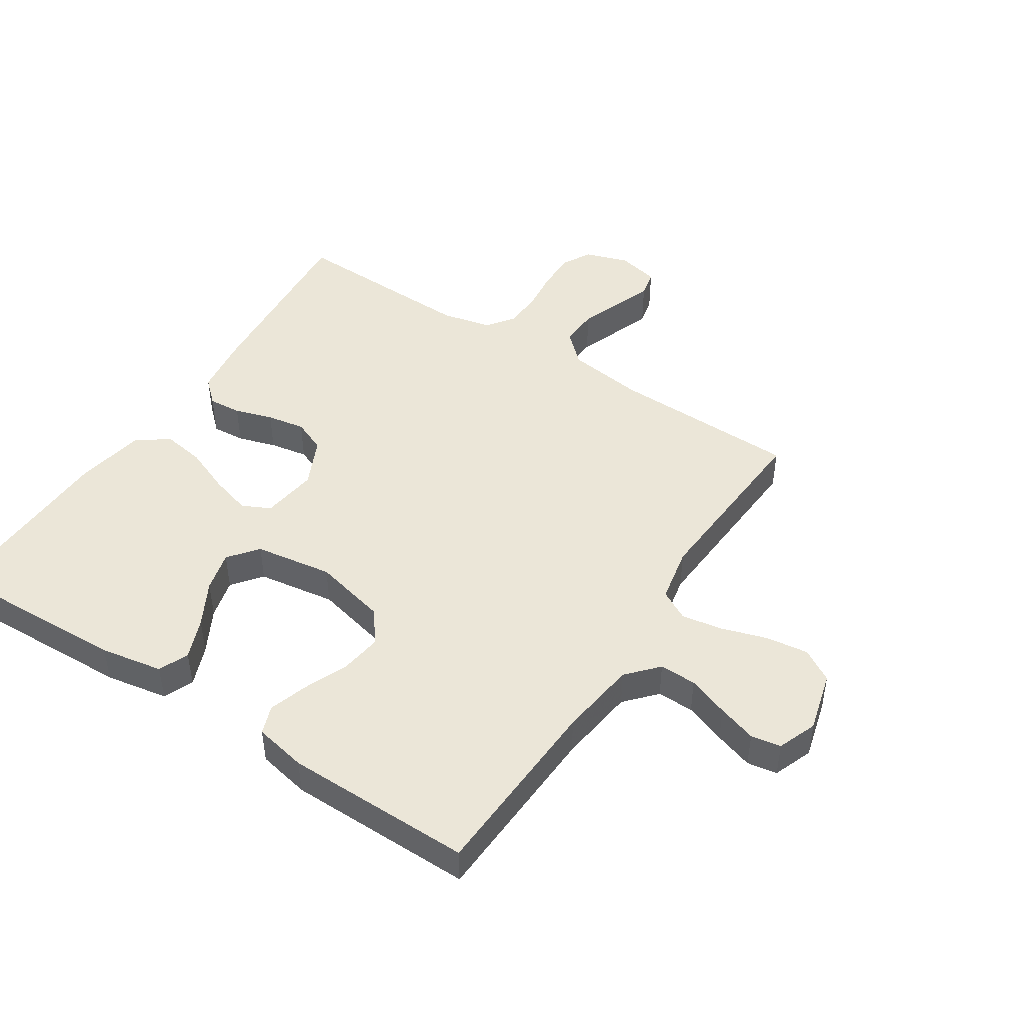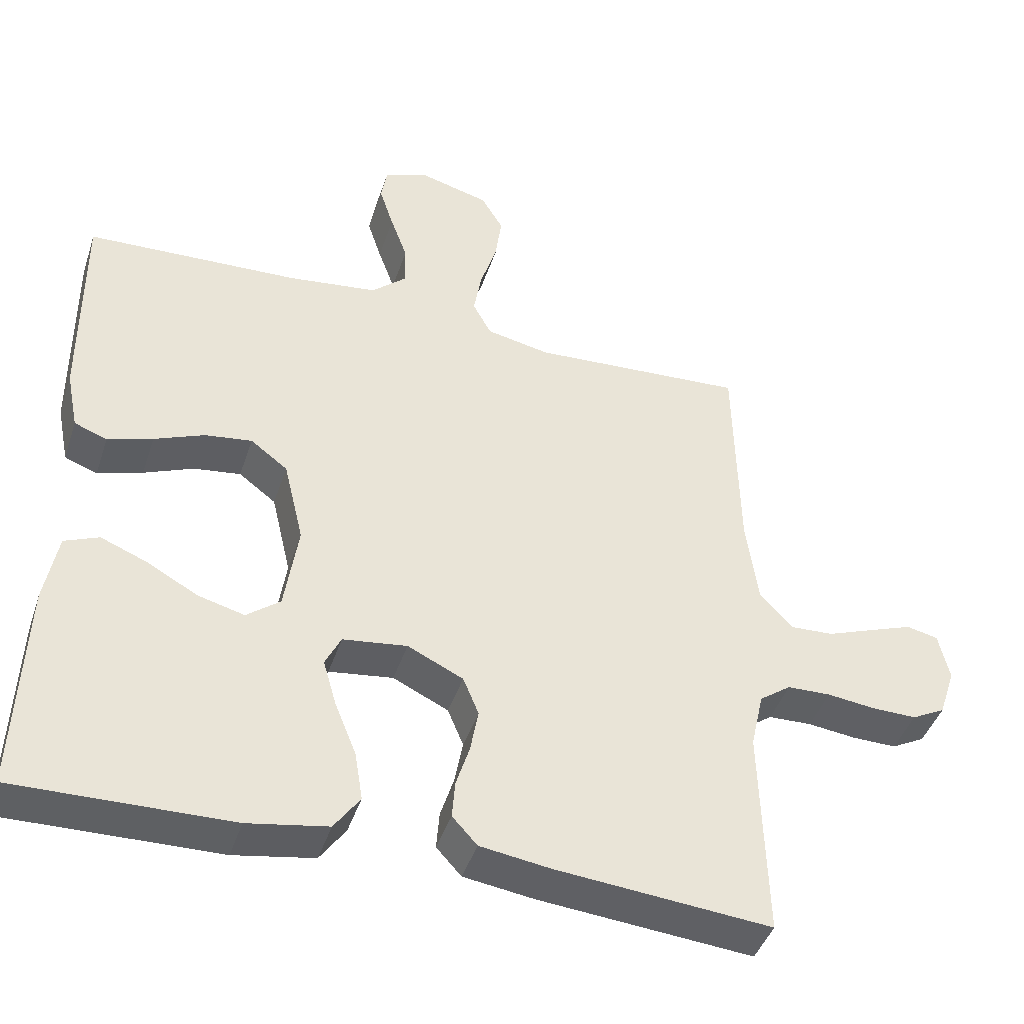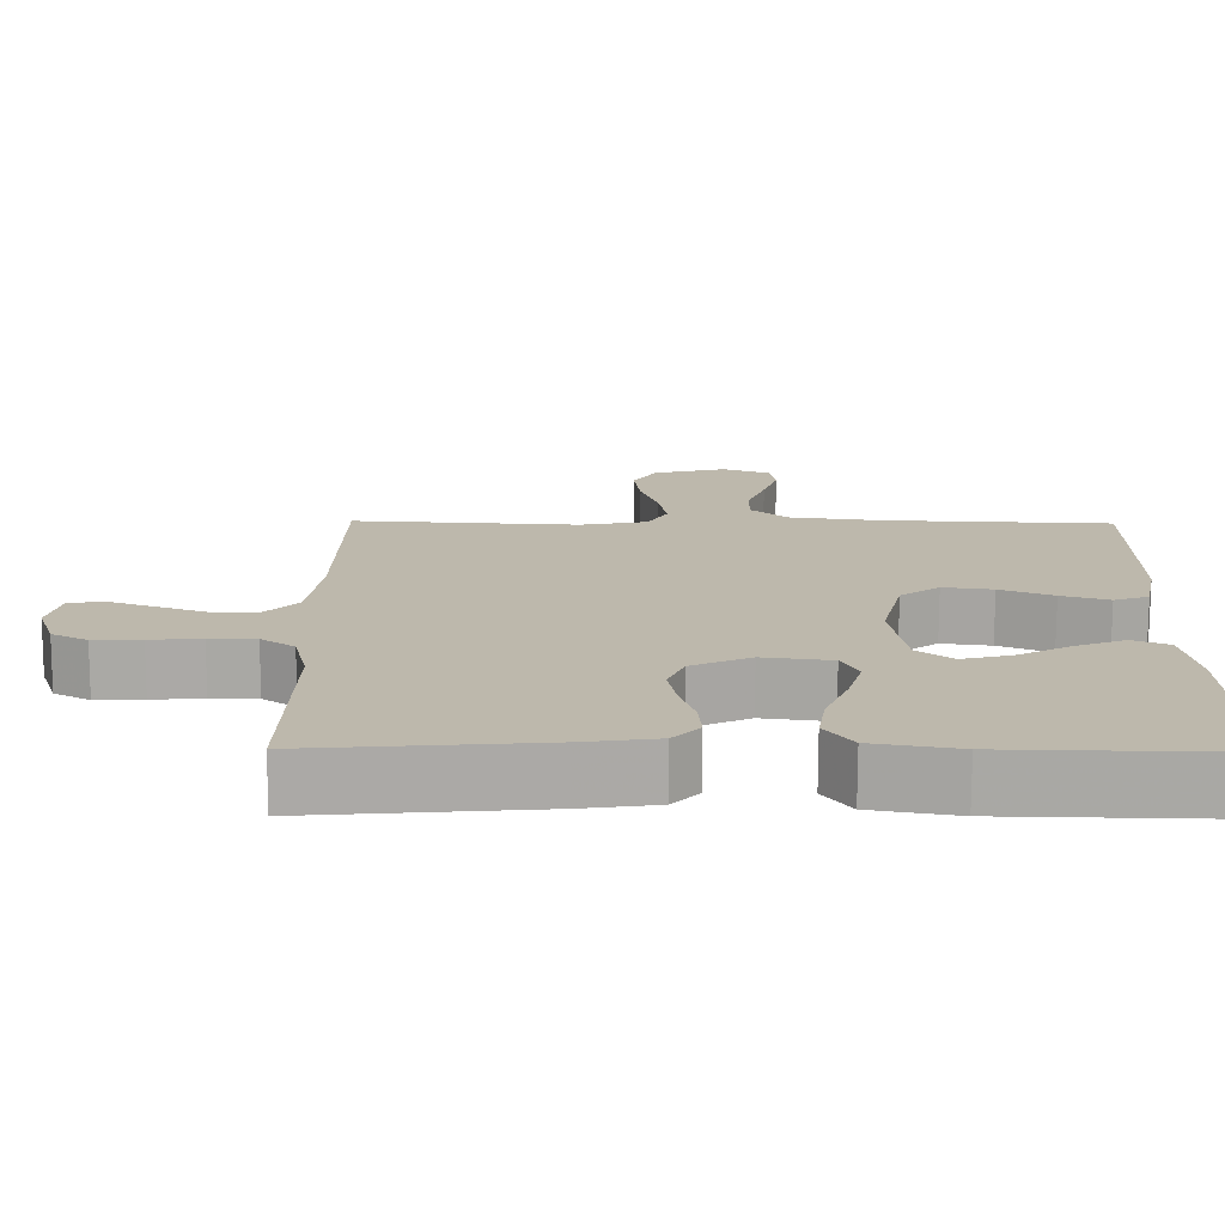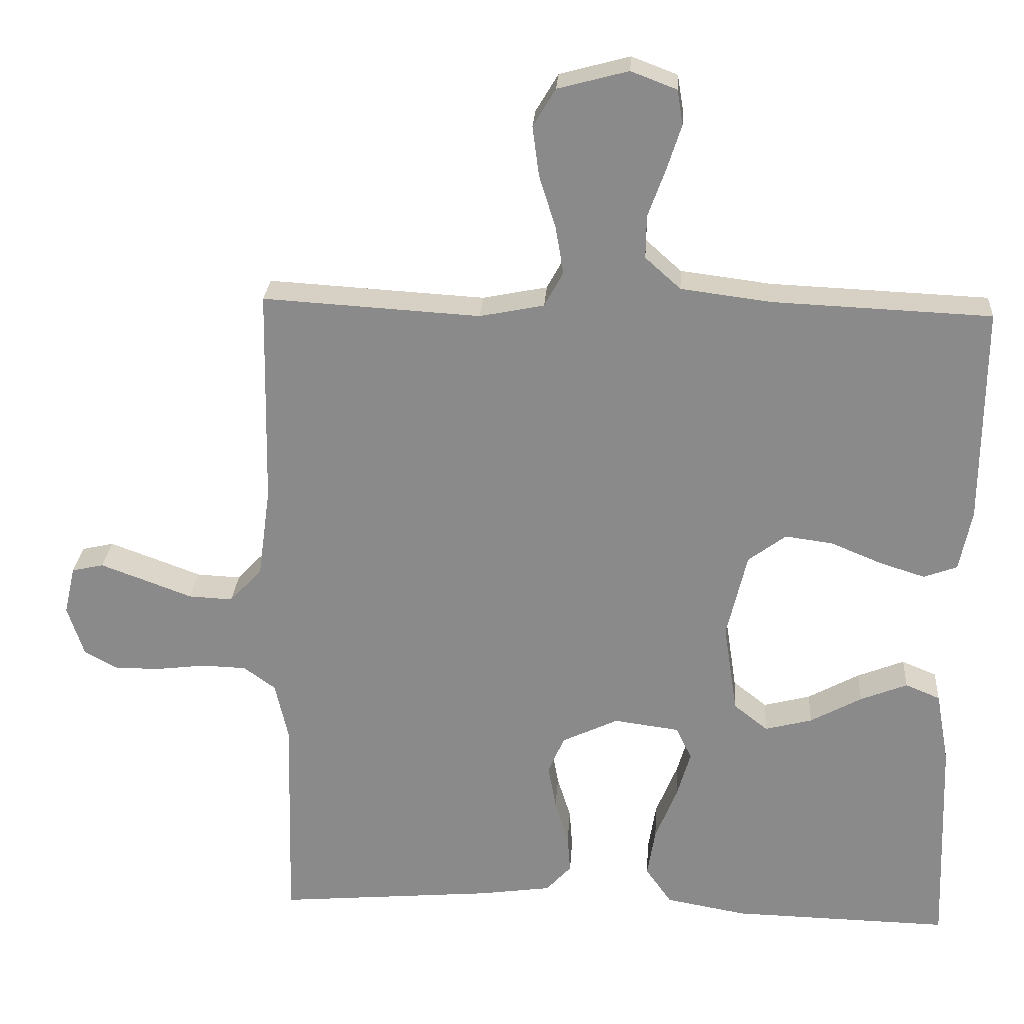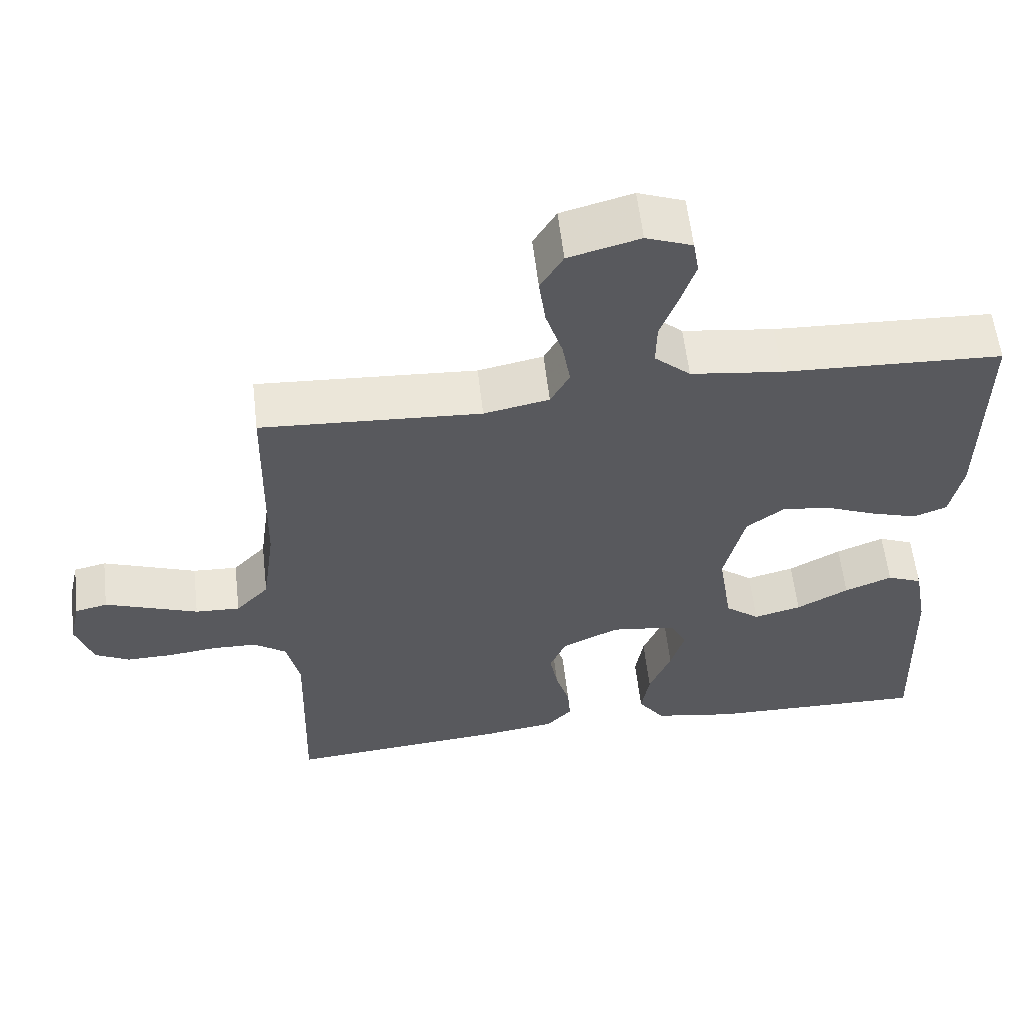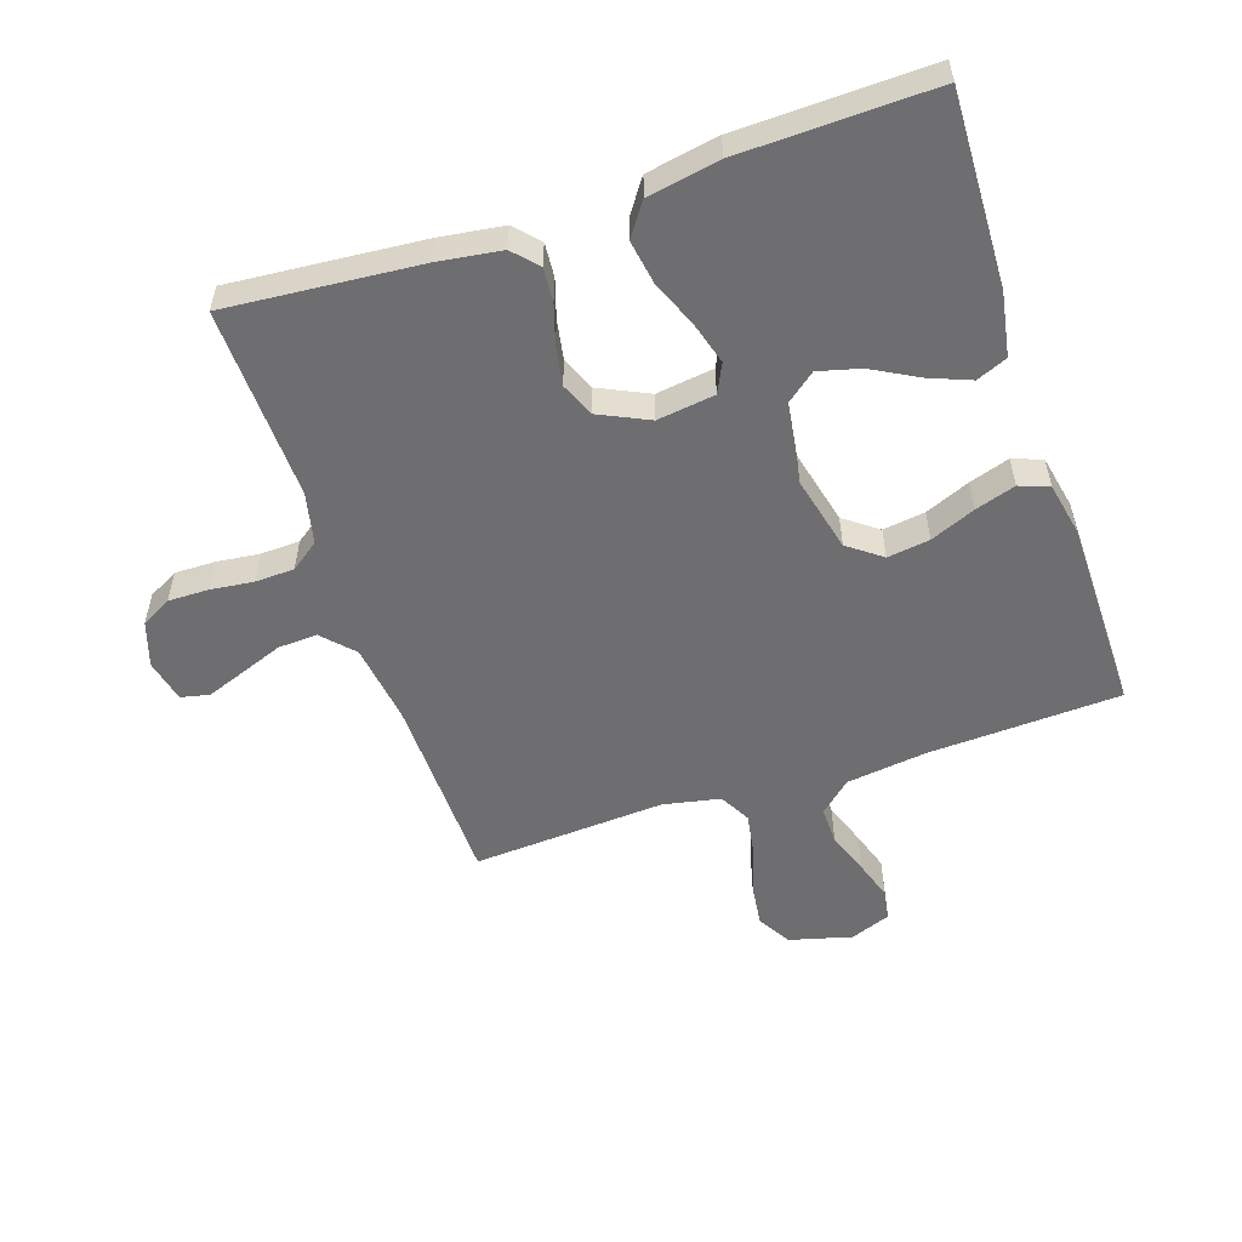
<metadata>
{"format":"obj","ext":"obj","renderer":"f3d","projection":"perspective","resolution":1024,"background":"white","views":[{"elev":46.4,"azim":-56.9,"up":"+Y"},{"elev":-43.4,"azim":-17.9,"up":"+Z"},{"elev":-75.2,"azim":179.8,"up":"+Z"},{"elev":26.0,"azim":-176.2,"up":"+Z"},{"elev":58.6,"azim":173.4,"up":"+Z"},{"elev":-54.4,"azim":-161.4,"up":"+Y"}]}
</metadata>
<code>
v 0.5 0.07 -0.5
v 0.2 0.07 -0.474
v 0.101 0.07 -0.46
v 0.066 0.07 -0.422
v 0.07 0.07 -0.369
v 0.089 0.07 -0.308
v 0.1 0.07 -0.247
v 0.078 0.07 -0.194
v 0 0.07 -0.157
v -0.09 0.07 -0.169
v -0.112 0.07 -0.214
v -0.093 0.07 -0.28
v -0.063 0.07 -0.354
v -0.052 0.07 -0.422
v -0.088 0.07 -0.473
v -0.2 0.07 -0.493
v -0.5 0.07 -0.5
v -0.489 0.07 -0.2
v -0.471 0.07 -0.1
v -0.423 0.07 -0.08
v -0.358 0.07 -0.106
v -0.287 0.07 -0.145
v -0.222 0.07 -0.162
v -0.175 0.07 -0.125
v -0.156 0.07 0
v -0.184 0.07 0.118
v -0.236 0.07 0.157
v -0.302 0.07 0.148
v -0.372 0.07 0.119
v -0.435 0.07 0.099
v -0.481 0.07 0.116
v -0.498 0.07 0.2
v -0.5 0.07 0.5
v -0.2 0.07 0.513
v -0.075 0.07 0.529
v -0.026 0.07 0.573
v -0.027 0.07 0.632
v -0.051 0.07 0.698
v -0.071 0.07 0.76
v -0.063 0.07 0.808
v 0 0.07 0.832
v 0.097 0.07 0.806
v 0.128 0.07 0.754
v 0.119 0.07 0.686
v 0.096 0.07 0.613
v 0.085 0.07 0.548
v 0.111 0.07 0.5
v 0.2 0.07 0.482
v 0.5 0.07 0.5
v 0.506 0.07 0.2
v 0.523 0.07 0.075
v 0.568 0.07 0.027
v 0.629 0.07 0.03
v 0.696 0.07 0.055
v 0.756 0.07 0.077
v 0.8 0.07 0.067
v 0.815 0.07 0
v 0.792 0.07 -0.07
v 0.745 0.07 -0.095
v 0.682 0.07 -0.094
v 0.615 0.07 -0.086
v 0.554 0.07 -0.088
v 0.51 0.07 -0.12
v 0.492 0.07 -0.2
v 0.5 0 -0.5
v 0.2 0 -0.474
v 0.101 0 -0.46
v 0.066 0 -0.422
v 0.07 0 -0.369
v 0.089 0 -0.308
v 0.1 0 -0.247
v 0.078 0 -0.194
v 0 0 -0.157
v -0.09 0 -0.169
v -0.112 0 -0.214
v -0.093 0 -0.28
v -0.063 0 -0.354
v -0.052 0 -0.422
v -0.088 0 -0.473
v -0.2 0 -0.493
v -0.5 0 -0.5
v -0.489 0 -0.2
v -0.471 0 -0.1
v -0.423 0 -0.08
v -0.358 0 -0.106
v -0.287 0 -0.145
v -0.222 0 -0.162
v -0.175 0 -0.125
v -0.156 0 0
v -0.184 0 0.118
v -0.236 0 0.157
v -0.302 0 0.148
v -0.372 0 0.119
v -0.435 0 0.099
v -0.481 0 0.116
v -0.498 0 0.2
v -0.5 0 0.5
v -0.2 0 0.513
v -0.075 0 0.529
v -0.026 0 0.573
v -0.027 0 0.632
v -0.051 0 0.698
v -0.071 0 0.76
v -0.063 0 0.808
v 0 0 0.832
v 0.097 0 0.806
v 0.128 0 0.754
v 0.119 0 0.686
v 0.096 0 0.613
v 0.085 0 0.548
v 0.111 0 0.5
v 0.2 0 0.482
v 0.5 0 0.5
v 0.506 0 0.2
v 0.523 0 0.075
v 0.568 0 0.027
v 0.629 0 0.03
v 0.696 0 0.055
v 0.756 0 0.077
v 0.8 0 0.067
v 0.815 0 0
v 0.792 0 -0.07
v 0.745 0 -0.095
v 0.682 0 -0.094
v 0.615 0 -0.086
v 0.554 0 -0.088
v 0.51 0 -0.12
v 0.492 0 -0.2
f 59 60 61
f 58 59 61
f 57 58 61
f 56 57 61
f 55 56 61
f 54 55 61
f 53 54 61
f 52 53 61 62
f 51 52 62 63
f 48 49 50
f 51 63 64
f 50 51 64
f 48 50 64
f 47 48 64
f 43 44 45
f 42 43 45
f 41 42 45
f 40 41 45
f 39 40 45
f 38 39 45
f 37 38 45
f 36 37 45 46
f 35 36 46 47
f 32 33 34
f 31 32 34
f 30 31 34
f 29 30 34
f 28 29 34
f 34 35 47
f 28 34 47
f 27 28 47
f 20 21 22
f 19 20 22
f 18 19 22
f 17 18 22
f 16 17 22
f 15 16 22
f 14 15 22
f 13 14 22
f 12 13 22
f 11 12 22 23
f 10 11 23 24
f 4 5 6
f 3 4 6
f 2 3 6
f 1 2 6
f 64 1 6
f 64 6 7
f 26 27 47 64
f 25 26 64
f 9 10 24 25
f 8 9 25 64
f 7 8 64
f 125 124 123
f 125 123 122
f 125 122 121
f 125 121 120
f 125 120 119
f 125 119 118
f 125 118 117
f 126 125 117 116
f 127 126 116 115
f 114 113 112
f 128 127 115
f 128 115 114
f 128 114 112
f 128 112 111
f 109 108 107
f 109 107 106
f 109 106 105
f 109 105 104
f 109 104 103
f 109 103 102
f 109 102 101
f 110 109 101 100
f 111 110 100 99
f 98 97 96
f 98 96 95
f 98 95 94
f 98 94 93
f 98 93 92
f 111 99 98
f 111 98 92
f 111 92 91
f 86 85 84
f 86 84 83
f 86 83 82
f 86 82 81
f 86 81 80
f 86 80 79
f 86 79 78
f 86 78 77
f 86 77 76
f 87 86 76 75
f 88 87 75 74
f 70 69 68
f 70 68 67
f 70 67 66
f 70 66 65
f 70 65 128
f 71 70 128
f 128 111 91 90
f 128 90 89
f 89 88 74 73
f 128 89 73 72
f 128 72 71
f 1 65 66 2
f 2 66 67 3
f 3 67 68 4
f 4 68 69 5
f 5 69 70 6
f 6 70 71 7
f 7 71 72 8
f 8 72 73 9
f 9 73 74 10
f 10 74 75 11
f 11 75 76 12
f 12 76 77 13
f 13 77 78 14
f 14 78 79 15
f 15 79 80 16
f 16 80 81 17
f 17 81 82 18
f 18 82 83 19
f 19 83 84 20
f 20 84 85 21
f 21 85 86 22
f 22 86 87 23
f 23 87 88 24
f 24 88 89 25
f 25 89 90 26
f 26 90 91 27
f 27 91 92 28
f 28 92 93 29
f 29 93 94 30
f 30 94 95 31
f 31 95 96 32
f 32 96 97 33
f 33 97 98 34
f 34 98 99 35
f 35 99 100 36
f 36 100 101 37
f 37 101 102 38
f 38 102 103 39
f 39 103 104 40
f 40 104 105 41
f 41 105 106 42
f 42 106 107 43
f 43 107 108 44
f 44 108 109 45
f 45 109 110 46
f 46 110 111 47
f 47 111 112 48
f 48 112 113 49
f 49 113 114 50
f 50 114 115 51
f 51 115 116 52
f 52 116 117 53
f 53 117 118 54
f 54 118 119 55
f 55 119 120 56
f 56 120 121 57
f 57 121 122 58
f 58 122 123 59
f 59 123 124 60
f 60 124 125 61
f 61 125 126 62
f 62 126 127 63
f 63 127 128 64
f 64 128 65 1

</code>
